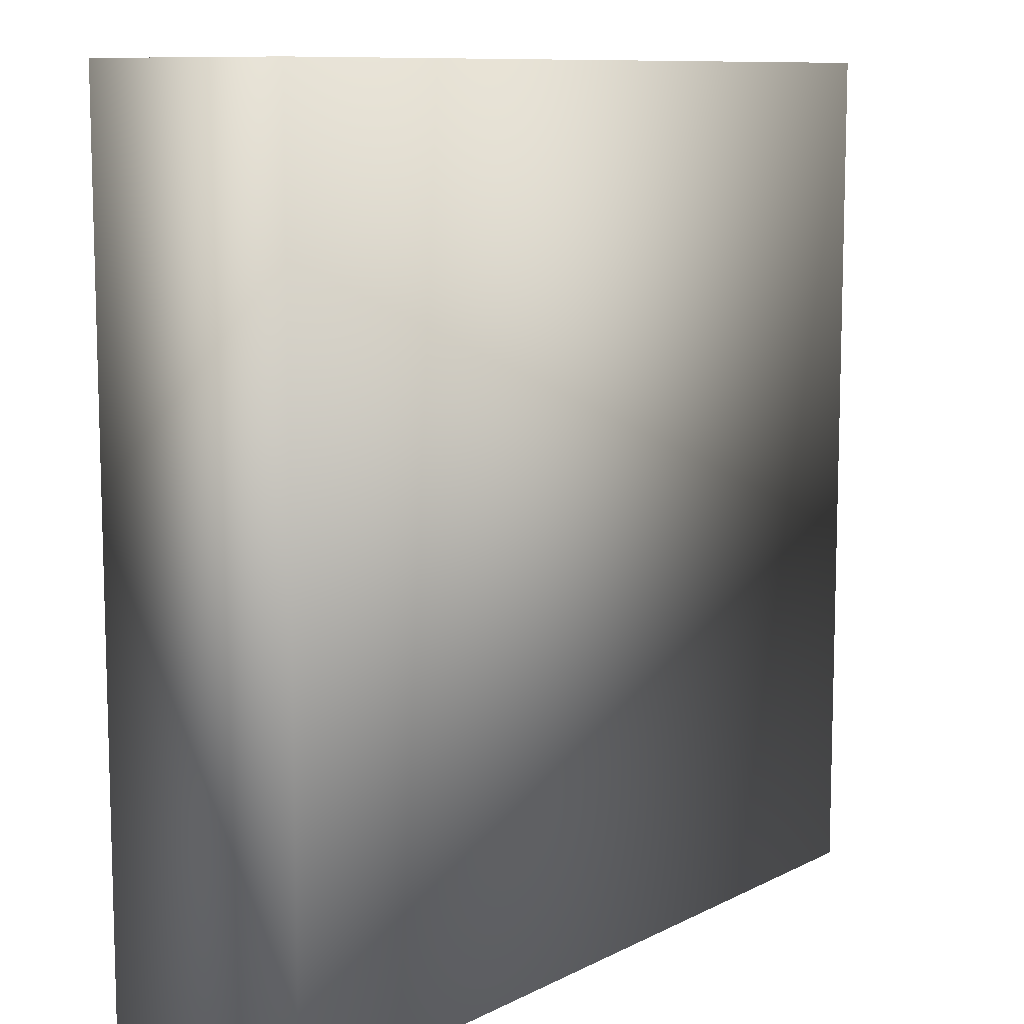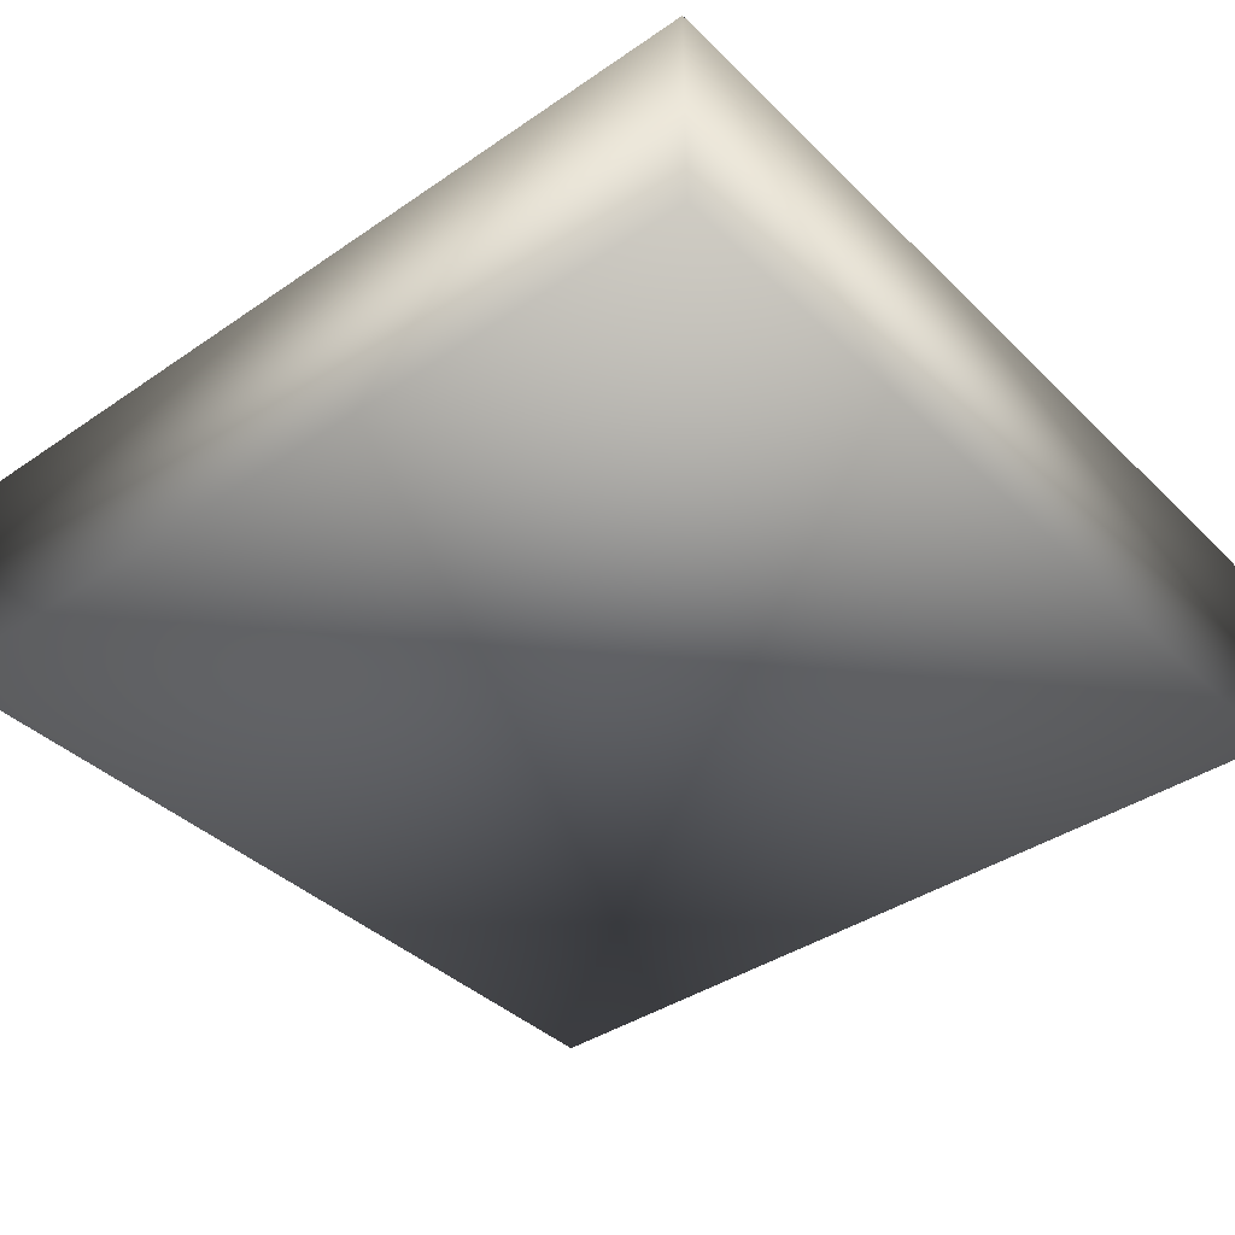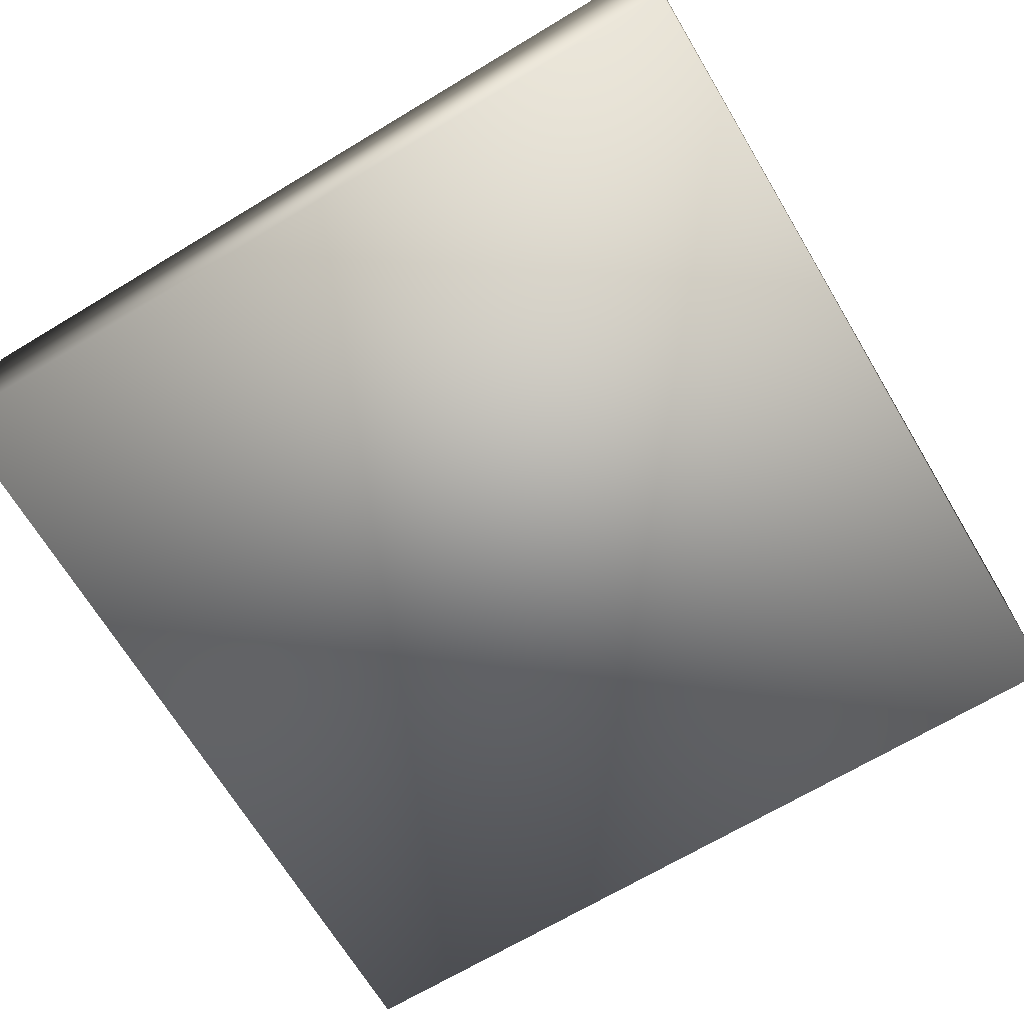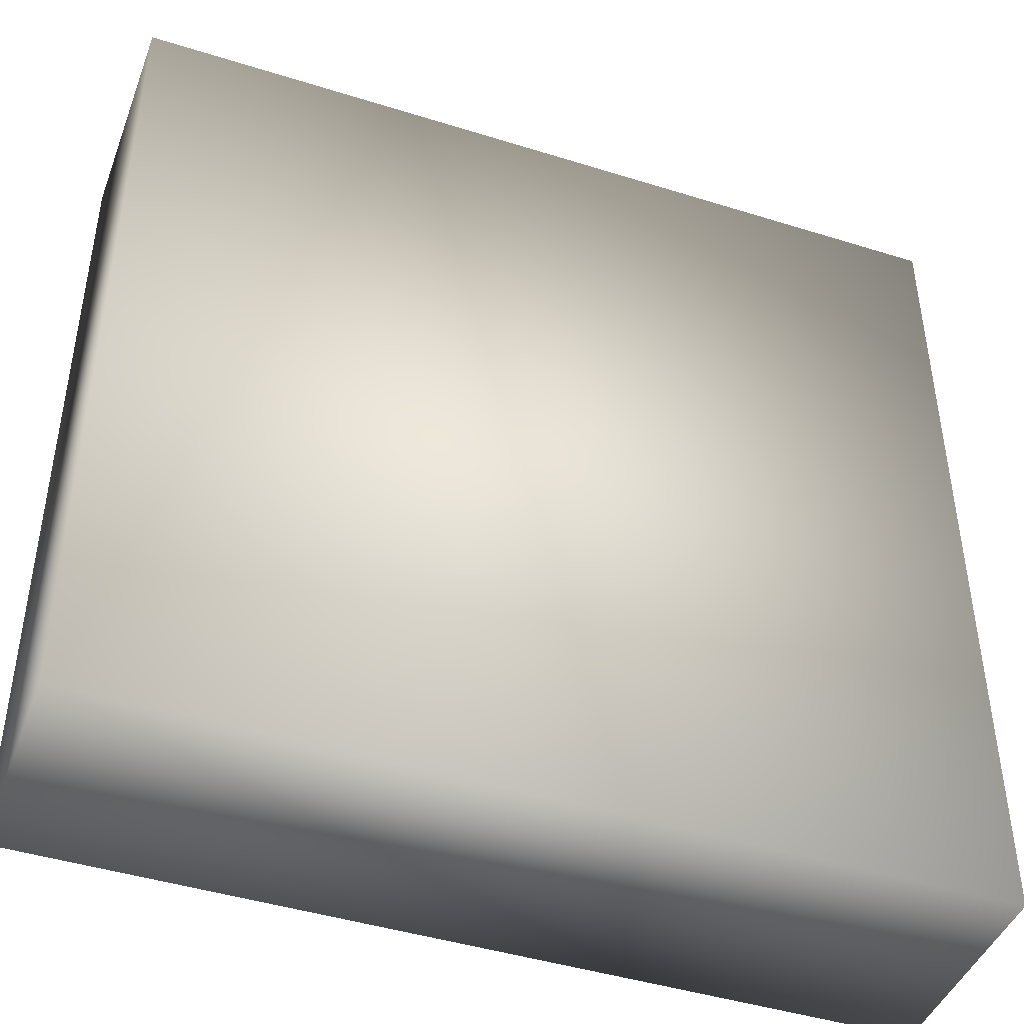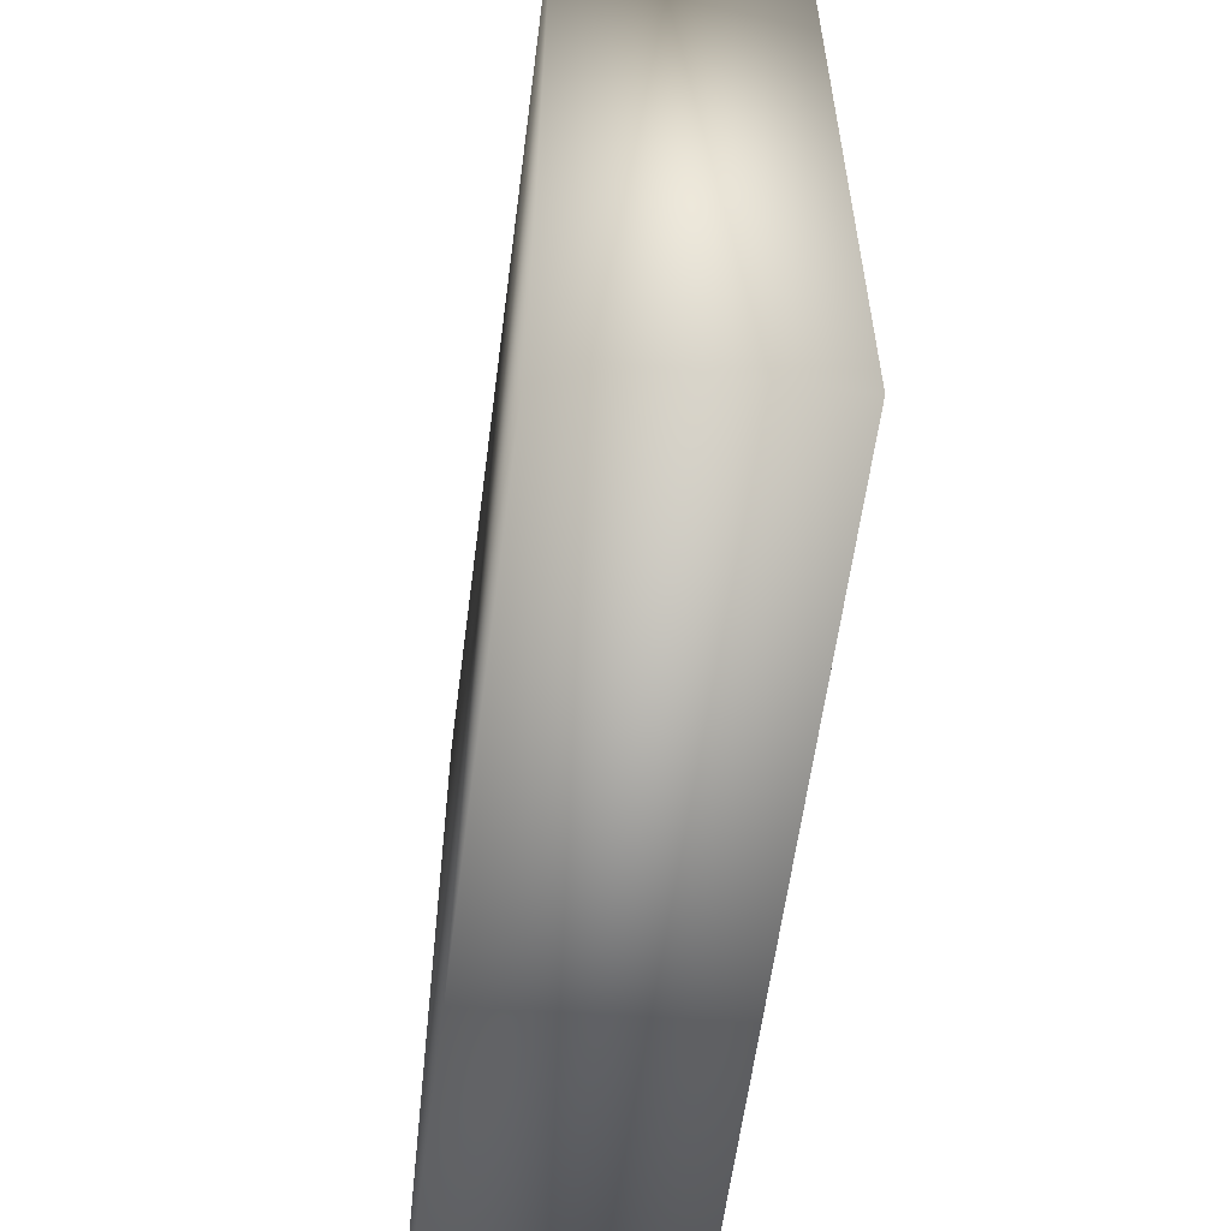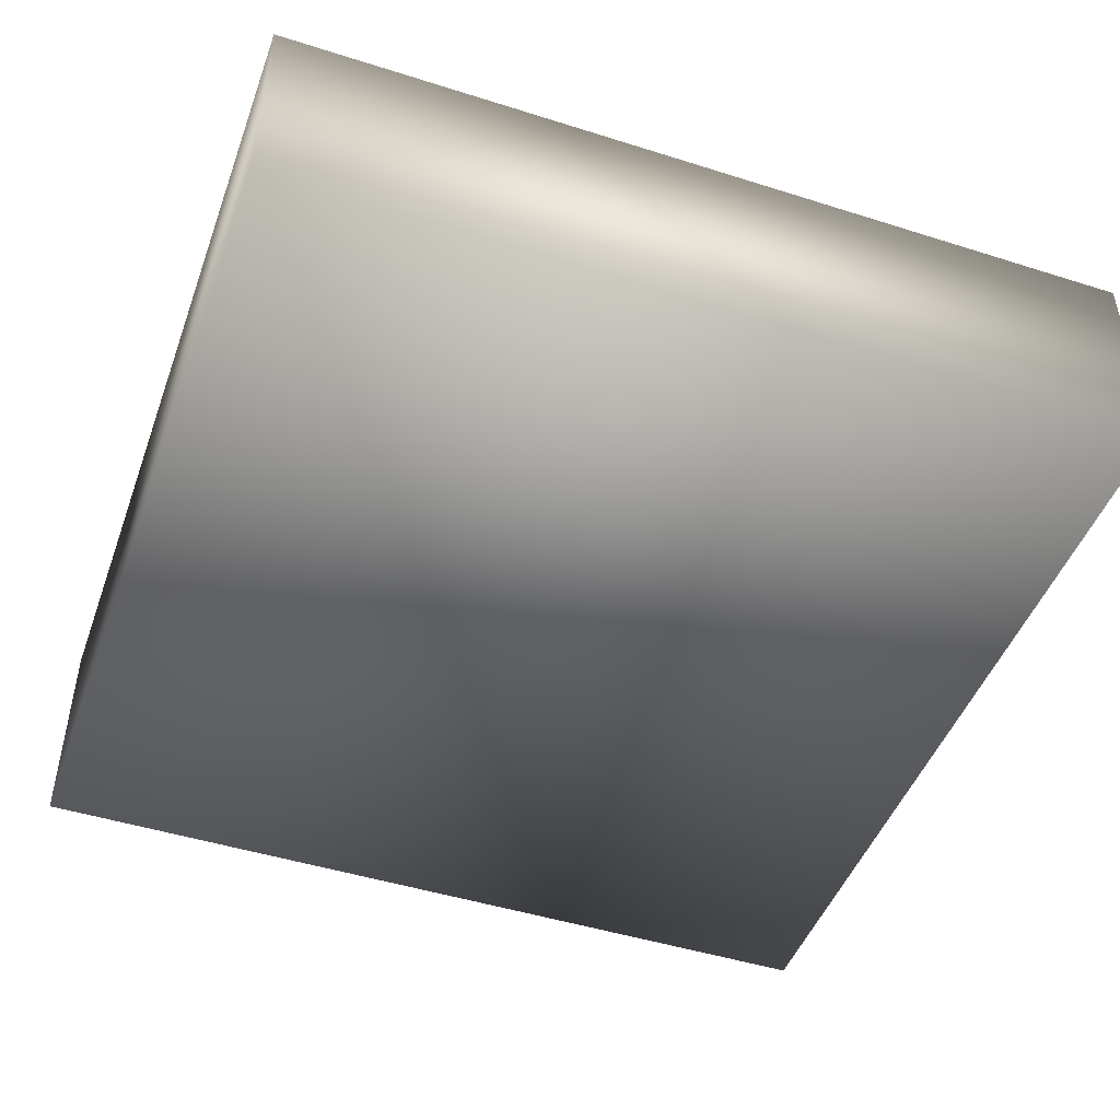
<metadata>
{"format":"obj","ext":"obj","renderer":"f3d","projection":"perspective","resolution":1024,"background":"white","views":[{"elev":9.9,"azim":-52.0,"up":"+Y"},{"elev":-39.7,"azim":-139.8,"up":"+Z"},{"elev":-68.8,"azim":121.0,"up":"+Z"},{"elev":-44.3,"azim":159.9,"up":"+Y"},{"elev":-59.3,"azim":-97.4,"up":"+Y"},{"elev":-47.1,"azim":70.3,"up":"+Z"}]}
</metadata>
<code>
o cube1
v -1 -1 -0.256
v -1 -1 0.256
v 1 -1 0.256
v 1 -1 -0.256
v -1 1 -0.256
v -1 1 0.256
v 1 1 0.256
v 1 1 -0.256
g cube1_Socket
f 1 4 3 2
f 1 5 8 4
f 2 6 5 1
f 3 7 6 2
f 4 8 7 3
f 6 7 8 5

</code>
